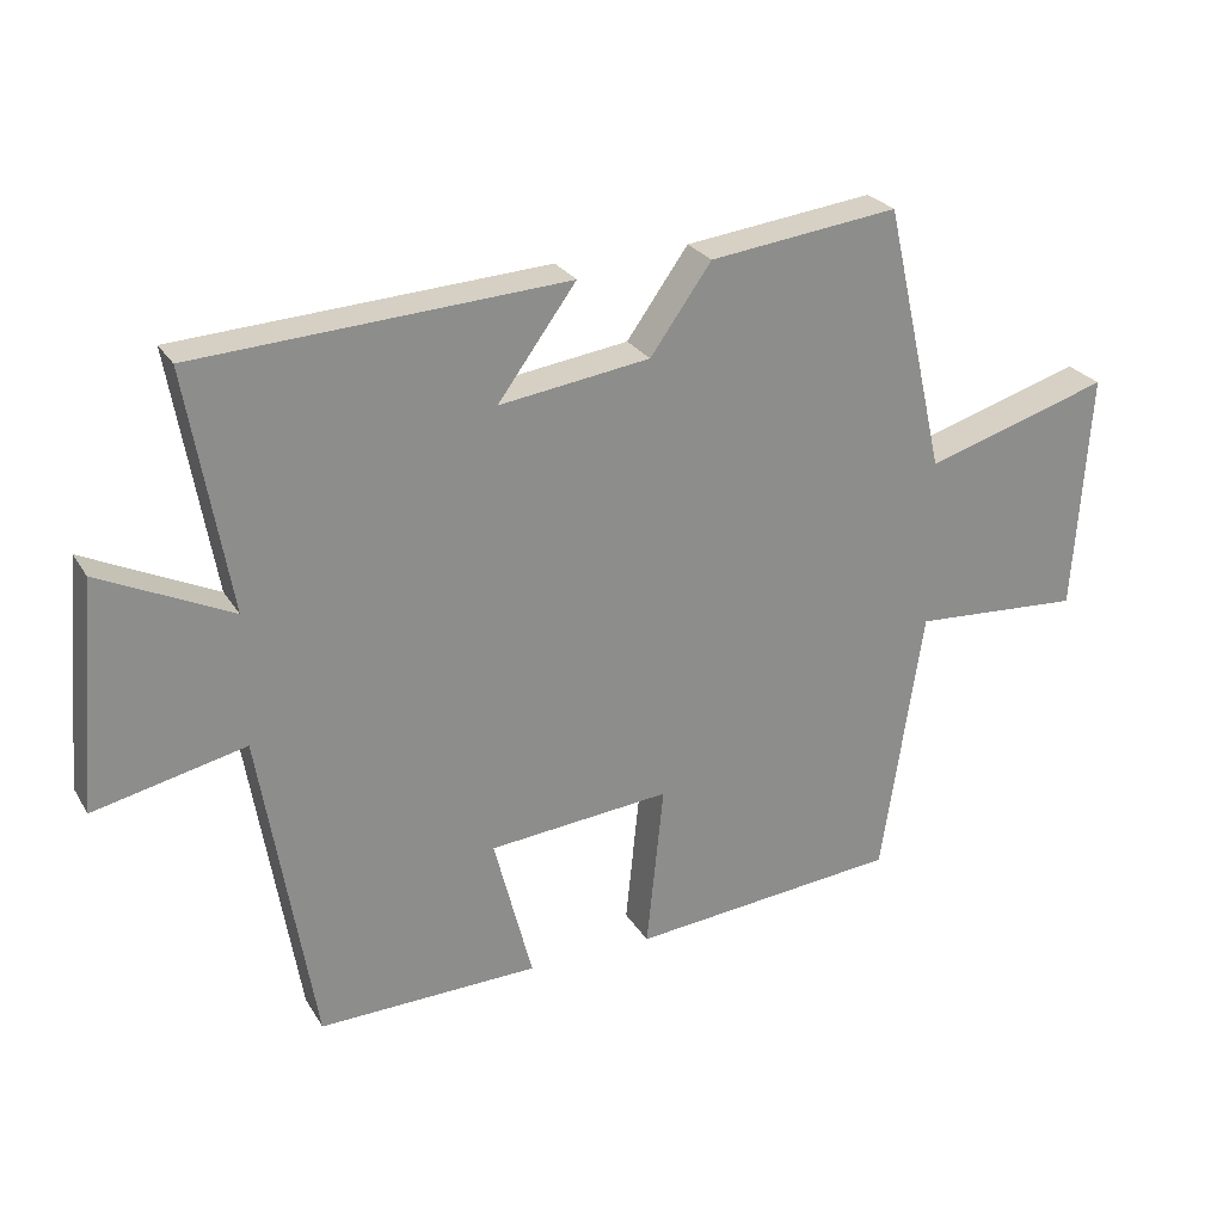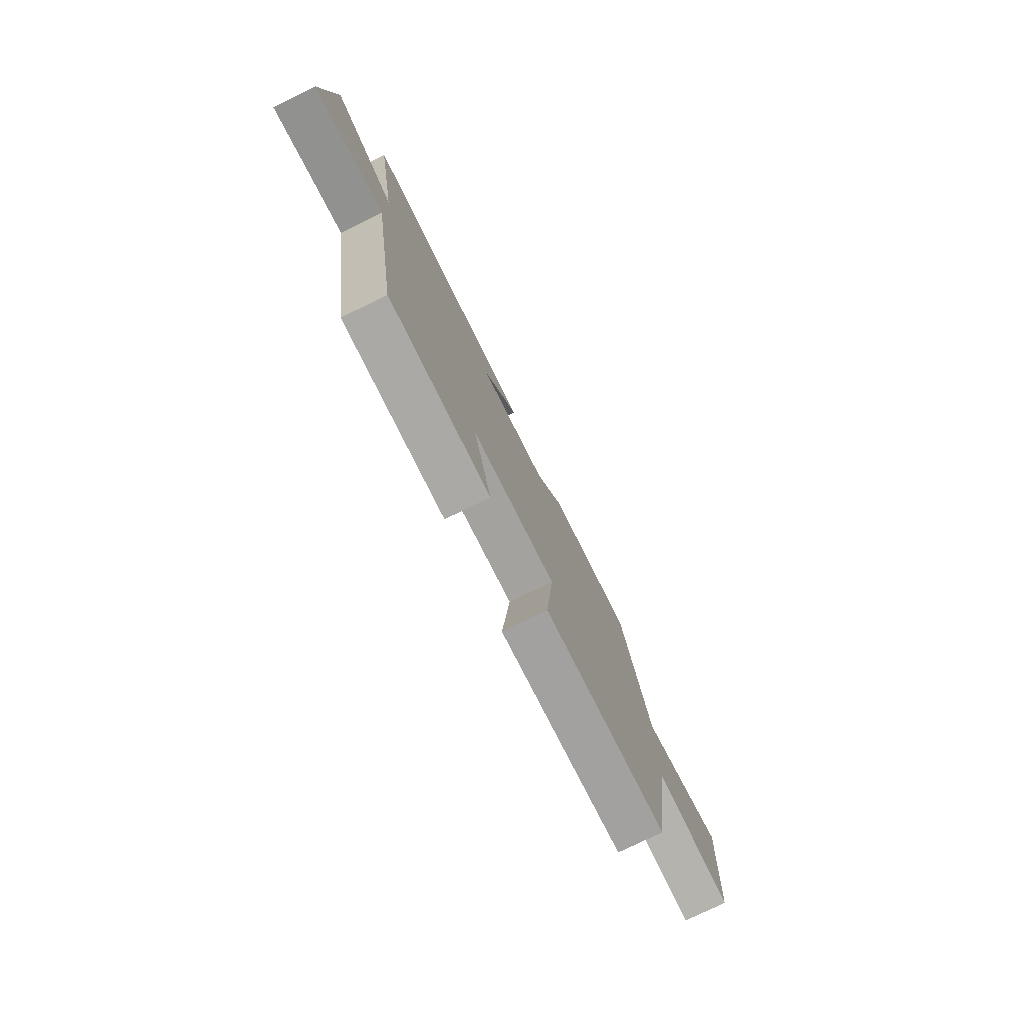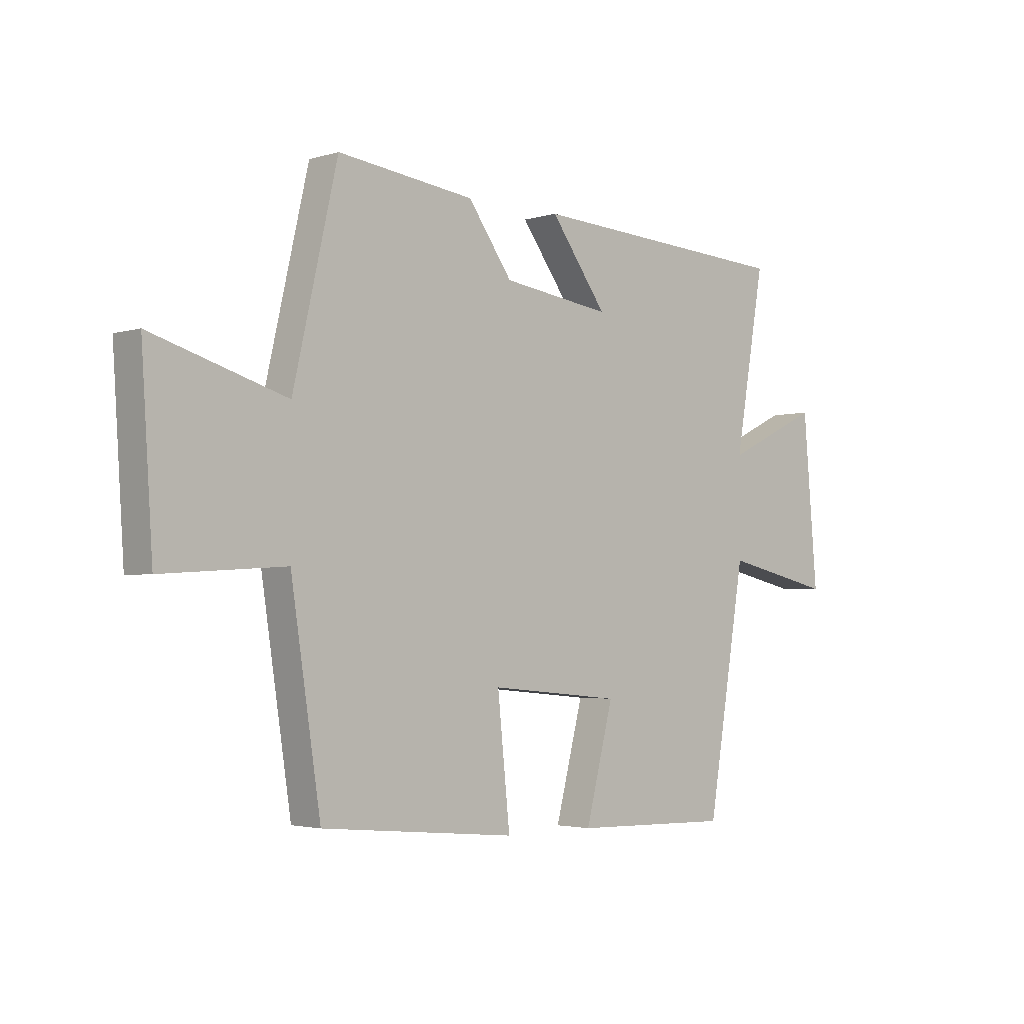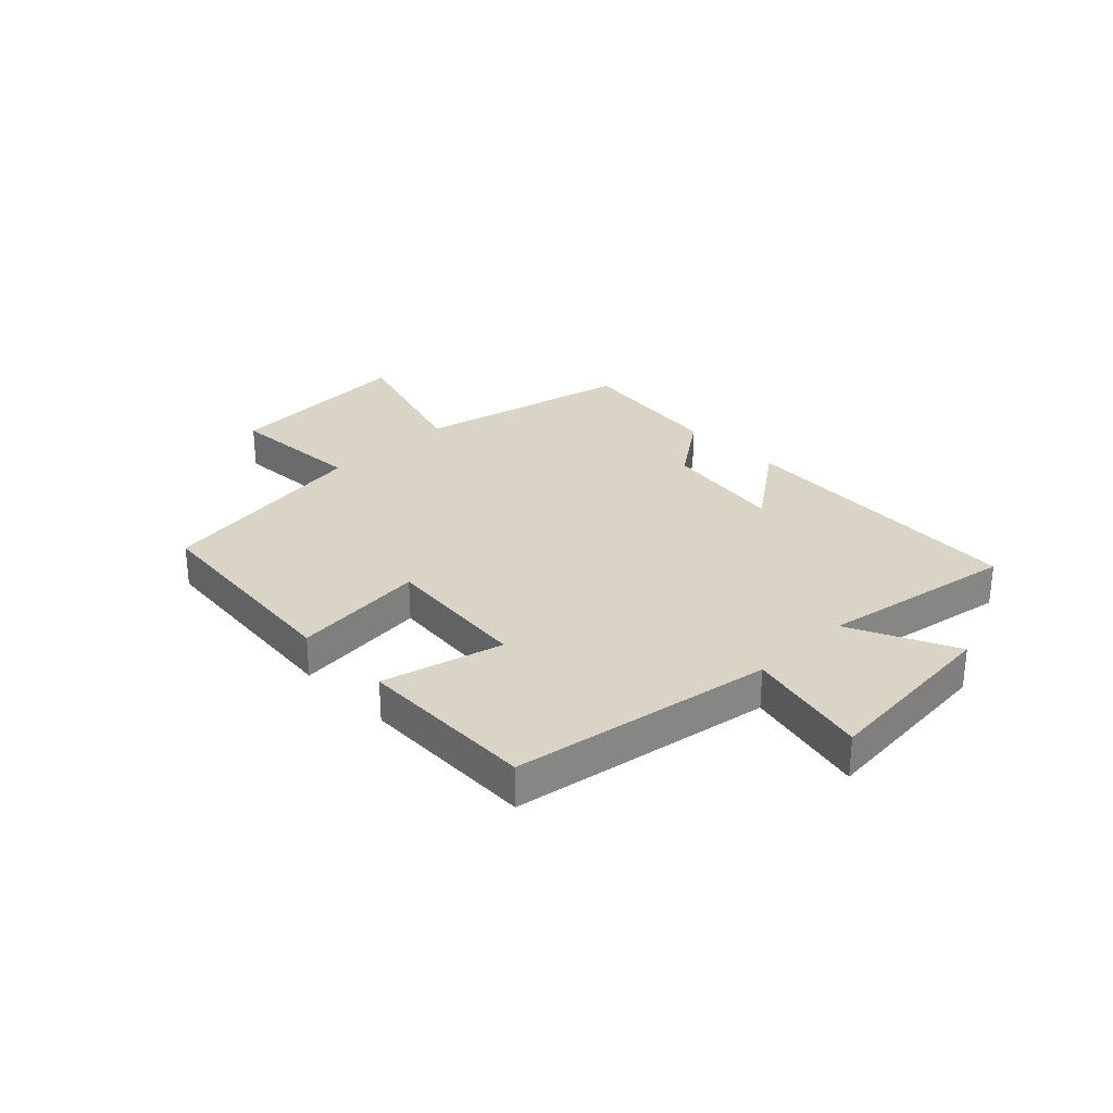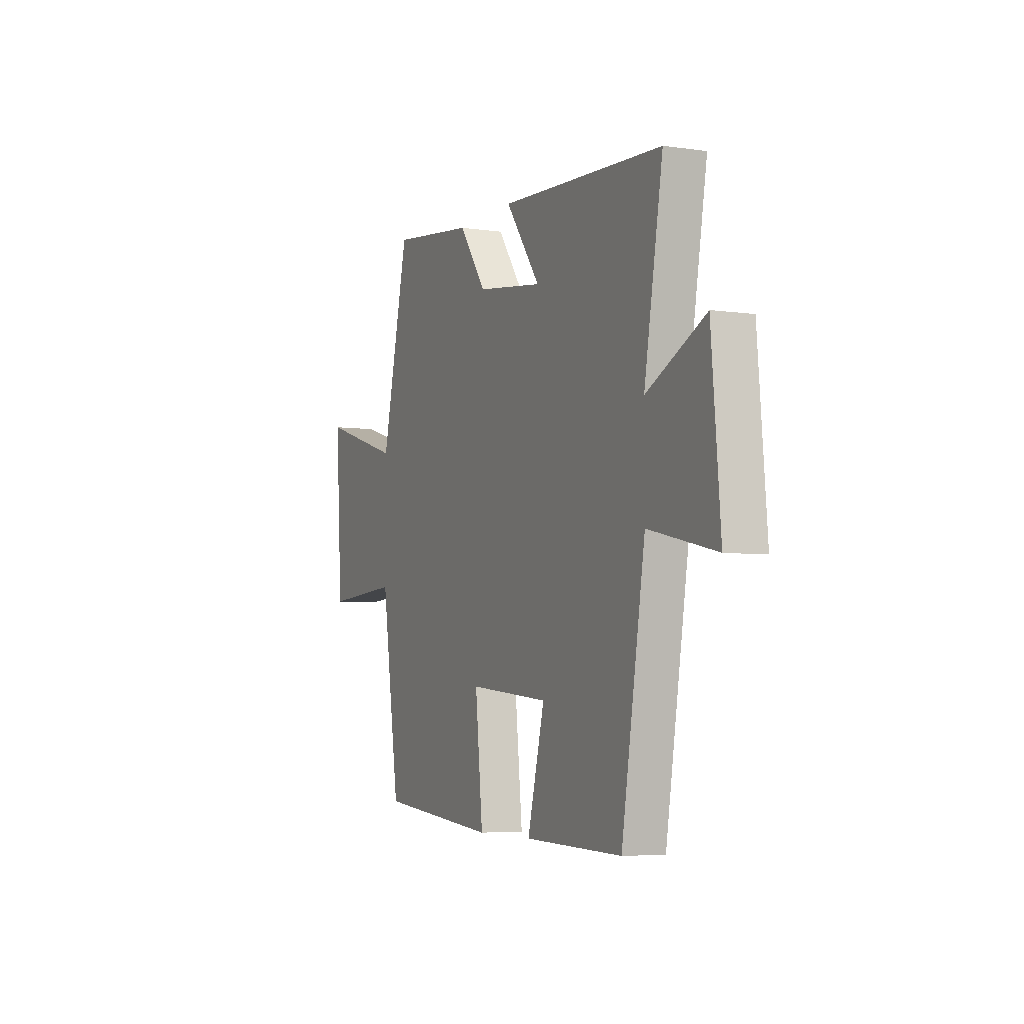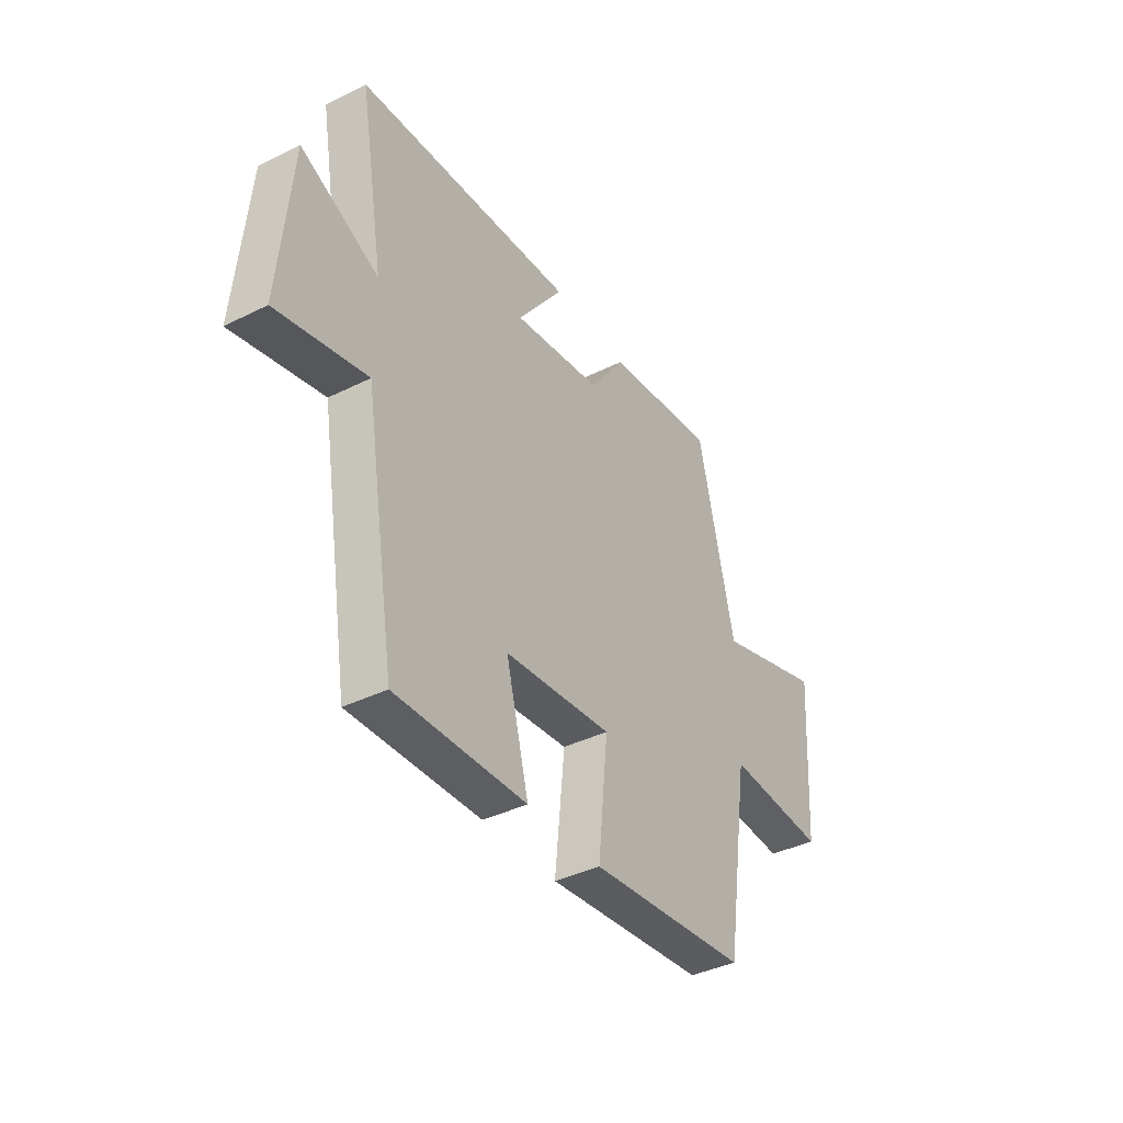
<metadata>
{"format":"obj","ext":"obj","renderer":"f3d","projection":"perspective","resolution":1024,"background":"white","views":[{"elev":25.8,"azim":-24.7,"up":"+Z"},{"elev":-76.9,"azim":-63.9,"up":"+Z"},{"elev":-2.9,"azim":136.2,"up":"+Z"},{"elev":28.9,"azim":-134.3,"up":"+Y"},{"elev":-5.3,"azim":-114.3,"up":"+Z"},{"elev":-39.0,"azim":-58.1,"up":"+Z"}]}
</metadata>
<code>
v 0.414 0.07 0.533
v 0.5 0.07 0.158
v 0.76 0.07 0.237
v 0.738 0.07 -0.099
v 0.5 0.07 -0.084
v 0.442 0.07 -0.464
v 0.063 0.07 -0.5
v 0.087 0.07 -0.267
v -0.169 0.07 -0.291
v -0.115 0.07 -0.5
v -0.425 0.07 -0.508
v -0.5 0.07 -0.056
v -0.713 0.07 -0.104
v -0.685 0.07 0.218
v -0.5 0.07 0.13
v -0.559 0.07 0.469
v -0.04 0.07 0.5
v -0.15 0.07 0.35
v 0.062 0.07 0.38
v 0.148 0.07 0.5
v 0.414 0 0.533
v 0.5 0 0.158
v 0.76 0 0.237
v 0.738 0 -0.099
v 0.5 0 -0.084
v 0.442 0 -0.464
v 0.063 0 -0.5
v 0.087 0 -0.267
v -0.169 0 -0.291
v -0.115 0 -0.5
v -0.425 0 -0.508
v -0.5 0 -0.056
v -0.713 0 -0.104
v -0.685 0 0.218
v -0.5 0 0.13
v -0.559 0 0.469
v -0.04 0 0.5
v -0.15 0 0.35
v 0.062 0 0.38
v 0.148 0 0.5
f 19 20 1 2
f 18 19 2
f 15 16 17 18
f 15 18 2
f 12 13 14 15
f 11 12 15
f 10 11 15
f 9 10 15
f 8 9 15 2
f 7 8 2
f 6 7 2
f 5 6 2
f 2 3 4 5
f 22 21 40 39
f 22 39 38
f 38 37 36 35
f 22 38 35
f 35 34 33 32
f 35 32 31
f 35 31 30
f 35 30 29
f 22 35 29 28
f 22 28 27
f 22 27 26
f 22 26 25
f 25 24 23 22
f 1 21 22 2
f 2 22 23 3
f 3 23 24 4
f 4 24 25 5
f 5 25 26 6
f 6 26 27 7
f 7 27 28 8
f 8 28 29 9
f 9 29 30 10
f 10 30 31 11
f 11 31 32 12
f 12 32 33 13
f 13 33 34 14
f 14 34 35 15
f 15 35 36 16
f 16 36 37 17
f 17 37 38 18
f 18 38 39 19
f 19 39 40 20
f 20 40 21 1

</code>
